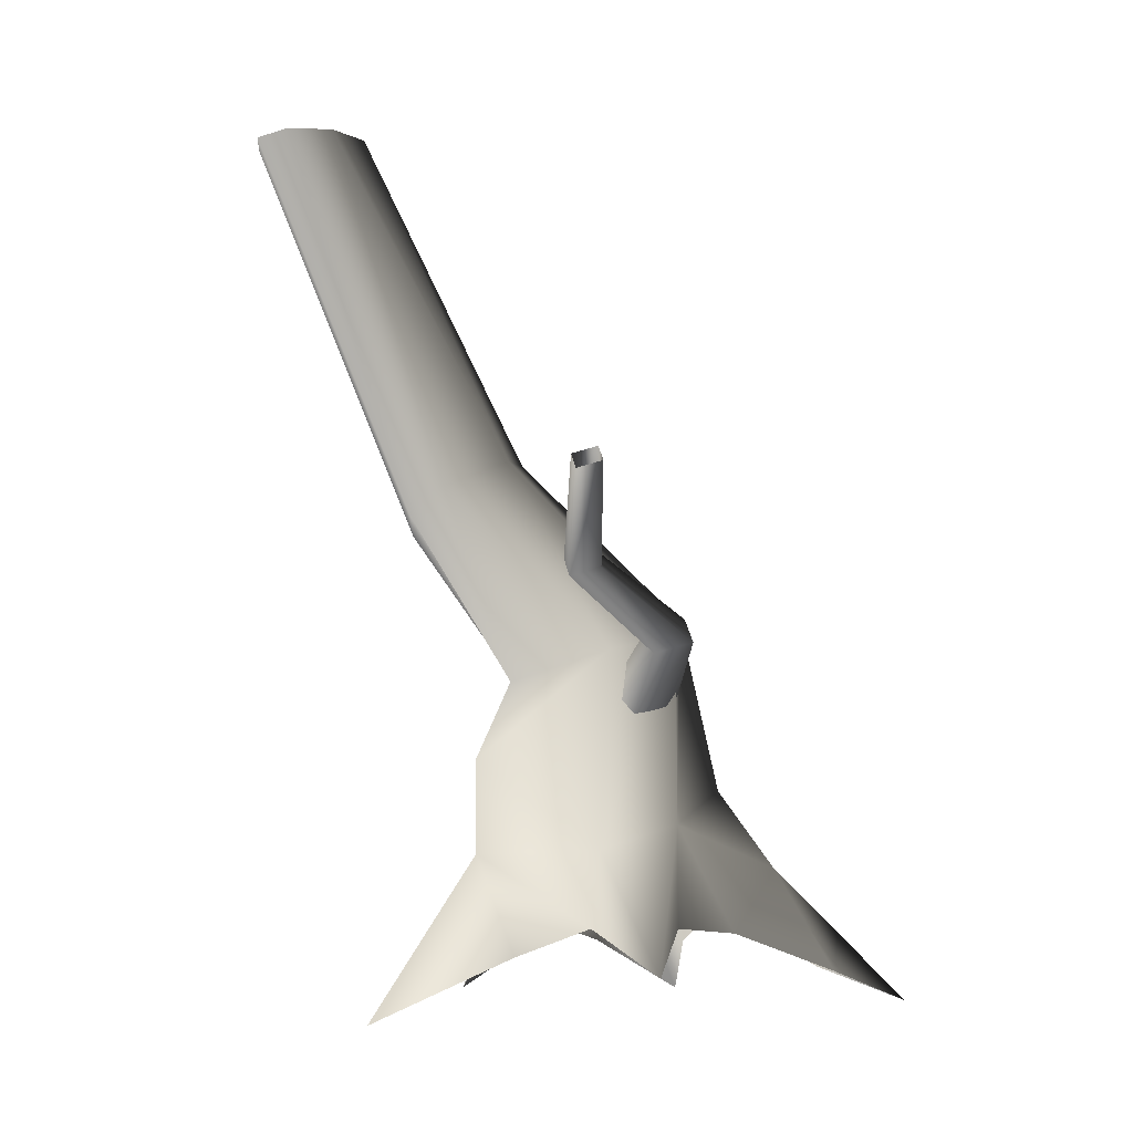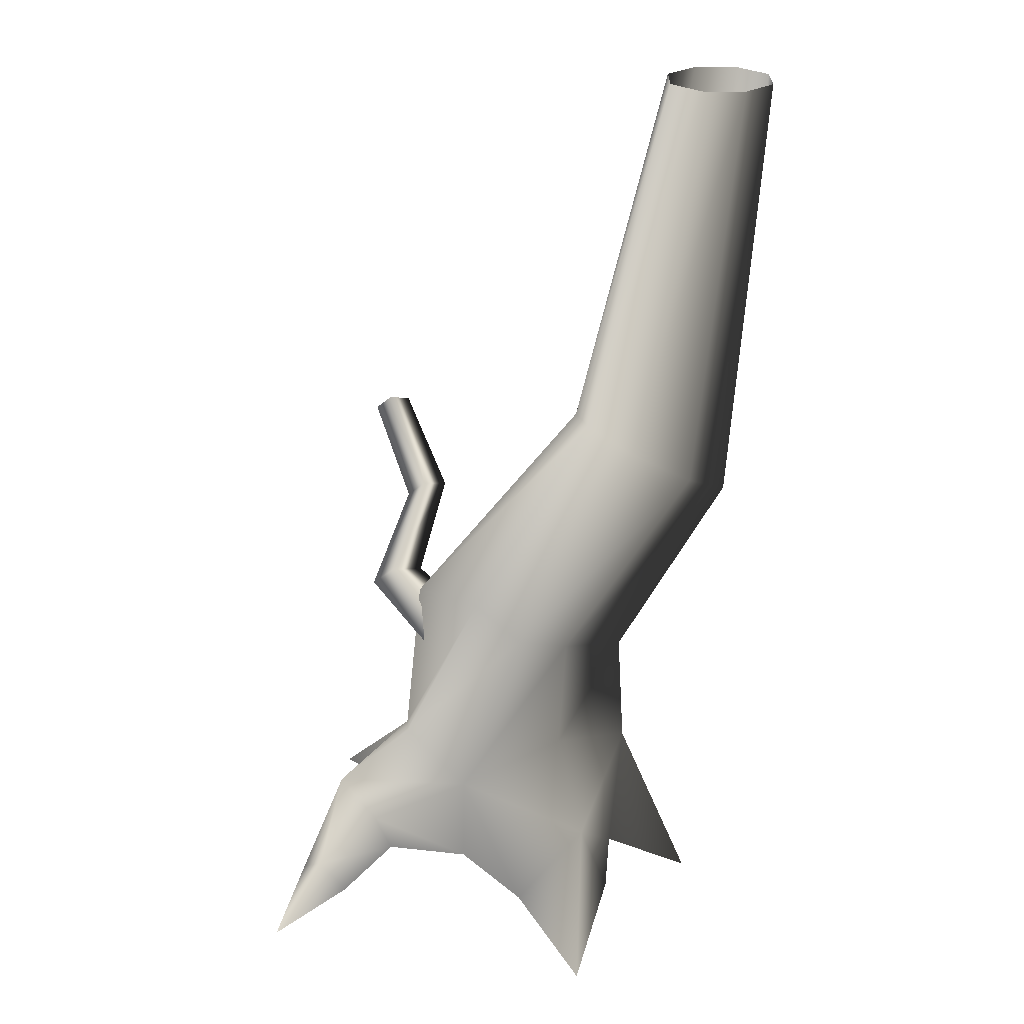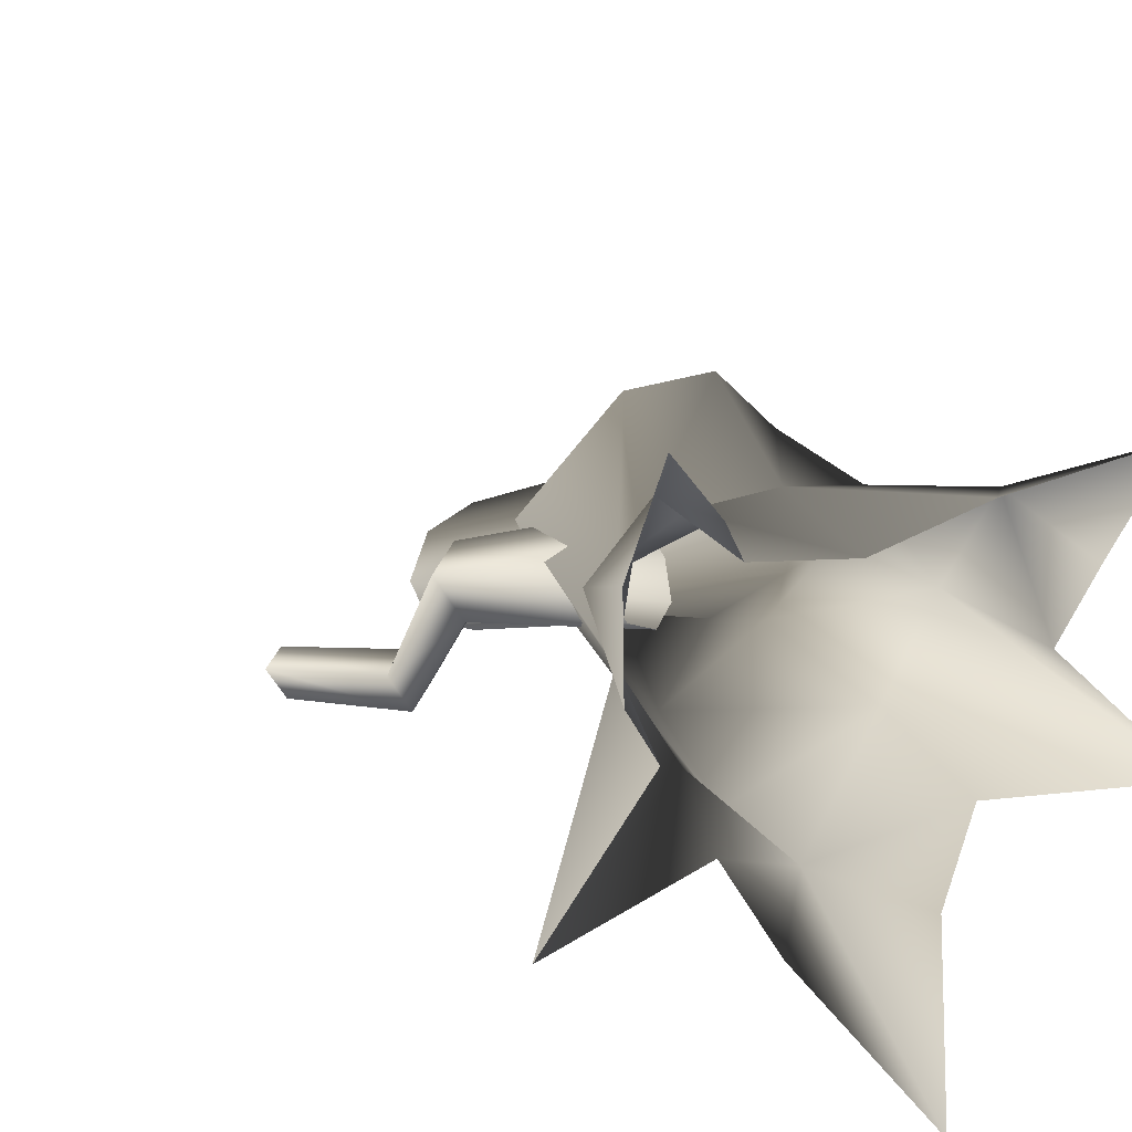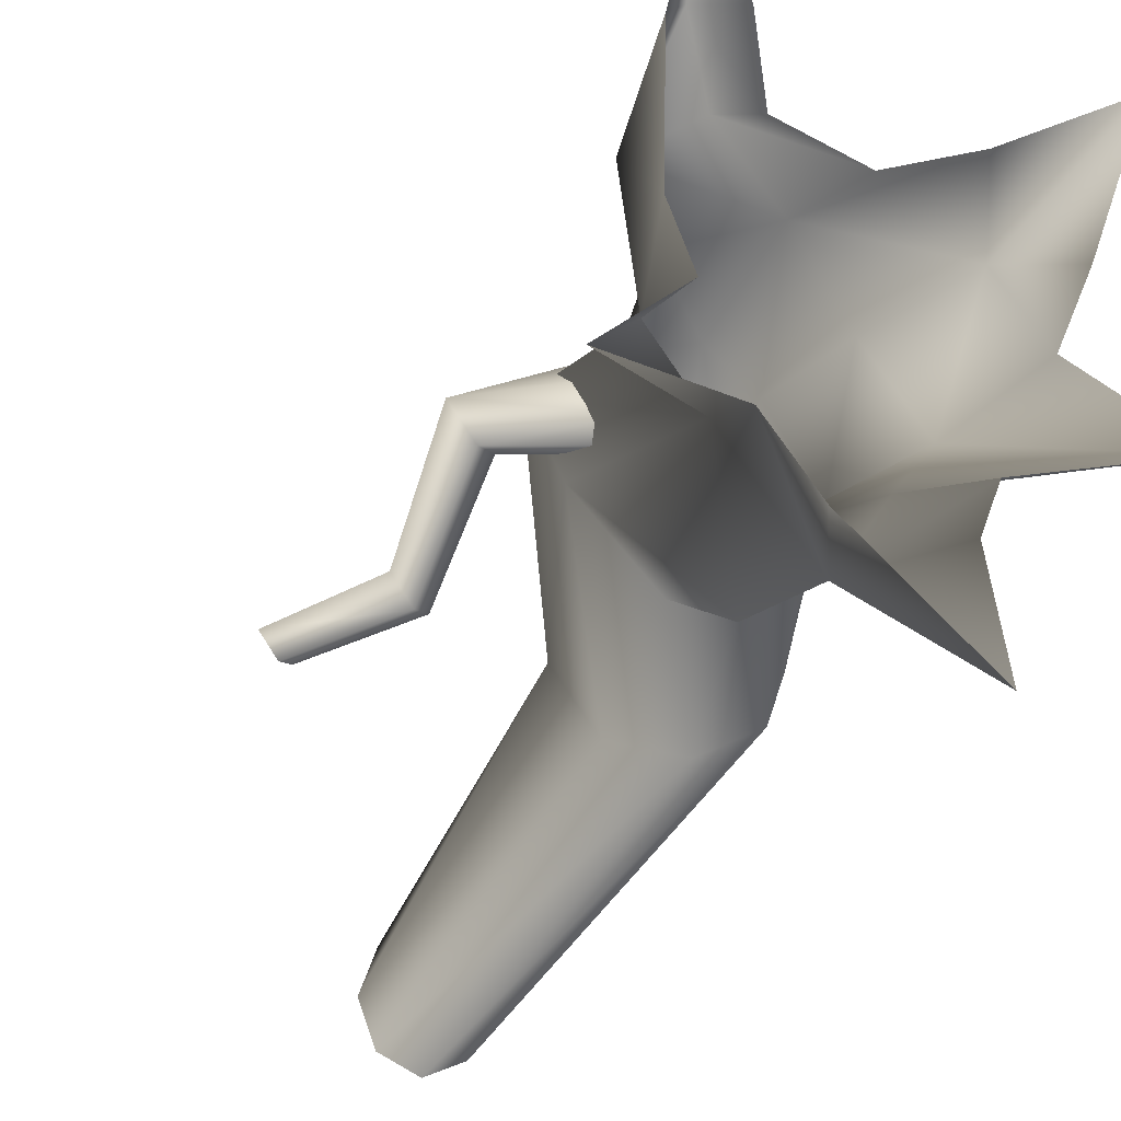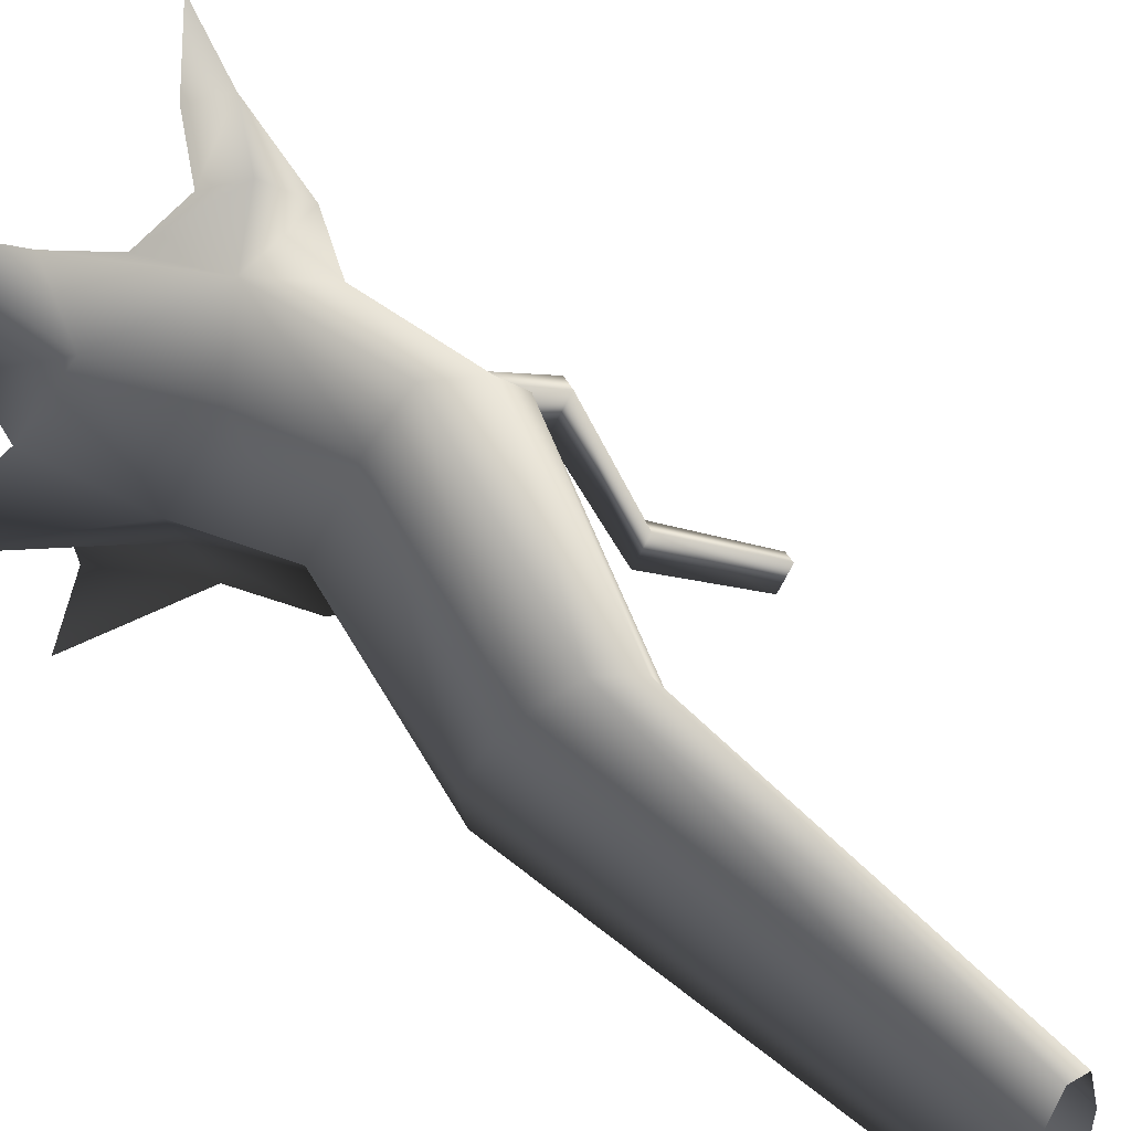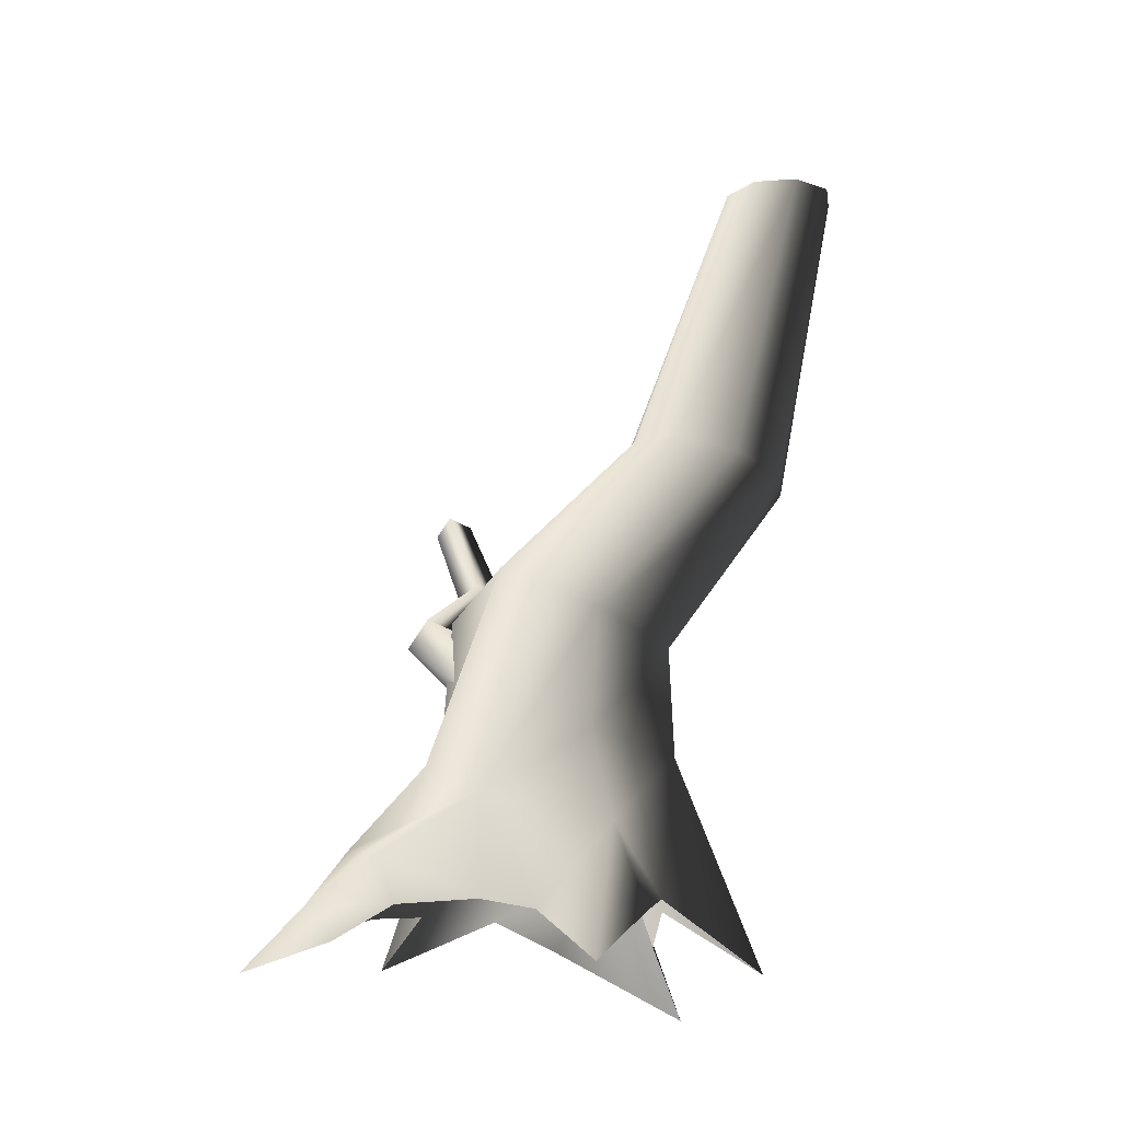
<metadata>
{"format":"obj","ext":"obj","renderer":"f3d","projection":"perspective","resolution":1024,"background":"white","views":[{"elev":-8.2,"azim":-117.5,"up":"+Y"},{"elev":25.8,"azim":23.0,"up":"+Y"},{"elev":25.5,"azim":-27.9,"up":"+Z"},{"elev":-18.4,"azim":-32.0,"up":"+Z"},{"elev":29.6,"azim":120.9,"up":"+Z"},{"elev":-15.5,"azim":31.3,"up":"+Y"}]}
</metadata>
<code>
v 0.7753 1.311 0.07278
v 1.306 2.346 -0.3111
v 1.184 2.315 -0.5785
v 0.4094 1.223 -0.1454
v 0.5879 1.481 0.5345
v 1.155 2.464 -0.08554
v 0.3771 1.589 0.7733
v 1.065 4.631 -1.694
v 1.167 4.631 -1.447
v 1.065 4.631 -1.199
v 0.7983 2.602 -0.01765
v 0.05037 1.736 0.6995
v 0.4404 2.672 -0.1771
v -0.5084 1.565 0.343
v 0.2979 2.671 -0.3413
v -0.3605 1.481 -0.01388
v 0.4708 2.515 -0.6947
v -0.01739 1.301 -0.4784
v 0.4679 4.631 -1.447
v 0.5703 4.631 -1.694
v 0.8413 2.381 -0.7496
v -0.01739 1.301 -0.4784
v 0.8176 4.631 -1.796
v 1.184 2.315 -0.5785
v 0.4094 1.223 -0.1454
v -0.01739 1.301 -0.4784
v 1.065 4.631 -1.694
v 0.5703 4.631 -1.199
v 0.8176 4.631 -1.097
v -0.4734 0.3292 -0.1358
v -0.6694 0.4709 0.2543
v -0.4734 0.6728 0.6444
v 4.826e-07 0.4709 0.806
v 0.4734 0.491 -0.2004
v 4.867e-07 0.8424 -0.692
v 0.5611 0.7987 0.566
v 0.8372 0.6728 0.1318
v 0.4734 0.491 -0.2004
v -0.9349 0.2223 0.7276
v -0.5725 0.1528 0.9643
v -0.02357 -0.1078 0.7725
v -0.509 -0.1176 0.8693
v -0.8675 -0.1361 1.197
v -0.7166 -0.3319 1.151
v -0.8675 -0.1361 1.197
v -1.033 -0.515 1.527
v 0.7859 0.258 0.7239
v 0.441 -0.2057 0.9391
v 0.7992 -0.1078 0.2312
v 0.9089 -0.2057 0.5832
v 0.94 -0.5152 1.171
v -0.9349 0.2223 0.7276
v -0.8675 -0.1361 1.197
v -1.094 -0.3418 1.01
v -1.033 -0.515 1.527
v -0.9696 -0.1331 0.4415
v -0.9349 0.2223 0.7276
v -0.8138 -0.1078 0.1714
v -1.428 -0.3506 -0.2966
v -1.428 -0.3506 -0.2966
v 0.02662 0.3096 -0.6718
v -0.5823 -0.1078 -0.2536
v -0.3954 -0.2646 -0.633
v 0.07548 -0.641 -1.311
v 0.2633 -0.2646 -0.633
v 0.5027 -0.1078 -0.3133
v 4.867e-07 0.8424 -0.692
v -1.428 -0.3506 -0.2966
v 0.5027 -0.1078 -0.3133
v 1.175 -0.4949 -0.2139
v 1.175 -0.4949 -0.2139
v -0.05484 1.15 0.06832
v -0.6272 1.569 0.08068
v -0.7952 1.419 0.0368
v -0.1862 1.033 0.034
v -0.3377 0.9843 0.1169
v -0.02052 1.267 0.1997
v -0.1034 1.316 0.3512
v -0.7331 1.631 0.2744
v -0.2549 1.267 0.434
v -0.3862 1.15 0.3997
v -0.9011 1.481 0.2305
v -0.4206 1.033 0.2683
v -0.8381 1.816 -0.5211
v -0.7045 1.935 -0.4862
v -0.7045 1.935 -0.4862
v -1.142 2.361 -0.641
v -0.3377 0.9843 0.1169
v -0.9011 1.481 0.2305
v -0.7952 1.419 0.0368
v -0.9224 1.865 -0.367
v -0.8381 1.816 -0.5211
v -0.9224 1.865 -0.367
v -1.214 2.403 -0.5094
v -1.142 2.361 -0.641
v -0.7045 1.935 -0.4862
v -1.028 2.463 -0.6112
v -1.214 2.403 -0.5094
v -1.1 2.505 -0.4796
v -0.7888 1.985 -0.332
v -0.7888 1.985 -0.332
v -1.1 2.505 -0.4796
v -0.7045 1.935 -0.4862
v -0.9011 1.481 0.2305
v -0.7888 1.985 -0.332
v -0.9224 1.865 -0.367
g Tree2_(68)_2721_598
f 1 3 2
f 1 4 3
f 5 1 2
f 5 2 6
f 7 5 6
f 2 3 8
f 2 8 9
f 6 2 9
f 6 9 10
f 11 6 10
f 7 6 11
f 12 7 11
f 12 11 13
f 14 12 13
f 14 13 15
f 16 14 15
f 16 15 17
f 18 16 17
f 17 15 19
f 17 19 20
f 21 17 20
f 22 17 21
f 21 20 23
f 24 21 23
f 25 21 24
f 25 26 21
f 24 23 27
f 15 28 19
f 15 13 28
f 13 29 28
f 30 14 16
f 30 31 14
f 31 12 14
f 31 32 12
f 32 7 12
f 32 33 7
f 34 22 25
f 34 35 22
f 35 30 16
f 35 16 18
f 33 5 7
f 33 36 5
f 36 1 5
f 36 37 1
f 37 4 1
f 37 38 4
f 32 31 39
f 33 39 40
f 41 33 40
f 41 40 42
f 42 40 43
f 42 43 44
f 40 39 45
f 44 43 46
f 37 36 47
f 36 33 47
f 33 48 47
f 33 41 48
f 49 37 47
f 49 47 50
f 47 48 51
f 50 47 51
f 33 32 52
f 39 54 53
f 53 54 55
f 39 56 54
f 31 56 57
f 31 58 56
f 58 31 59
f 31 30 60
f 61 62 30
f 62 61 63
f 61 30 35
f 64 63 61
f 64 61 65
f 61 66 65
f 66 61 34
f 34 61 67
f 30 62 68
f 13 11 29
f 11 10 29
f 69 38 70
f 38 37 70
f 37 49 71
f 72 74 73
f 72 75 74
f 75 76 74
f 77 72 73
f 78 77 73
f 78 73 79
f 80 78 79
f 81 80 79
f 81 79 82
f 83 81 82
f 73 74 84
f 73 84 85
f 79 73 86
f 85 84 87
f 88 83 89
f 88 89 90
f 90 82 91
f 90 93 92
f 92 91 94
f 92 94 95
f 96 87 97
f 93 99 98
f 93 100 99
f 101 97 102
f 101 103 97
f 79 103 101
f 104 79 105
f 104 105 106

</code>
